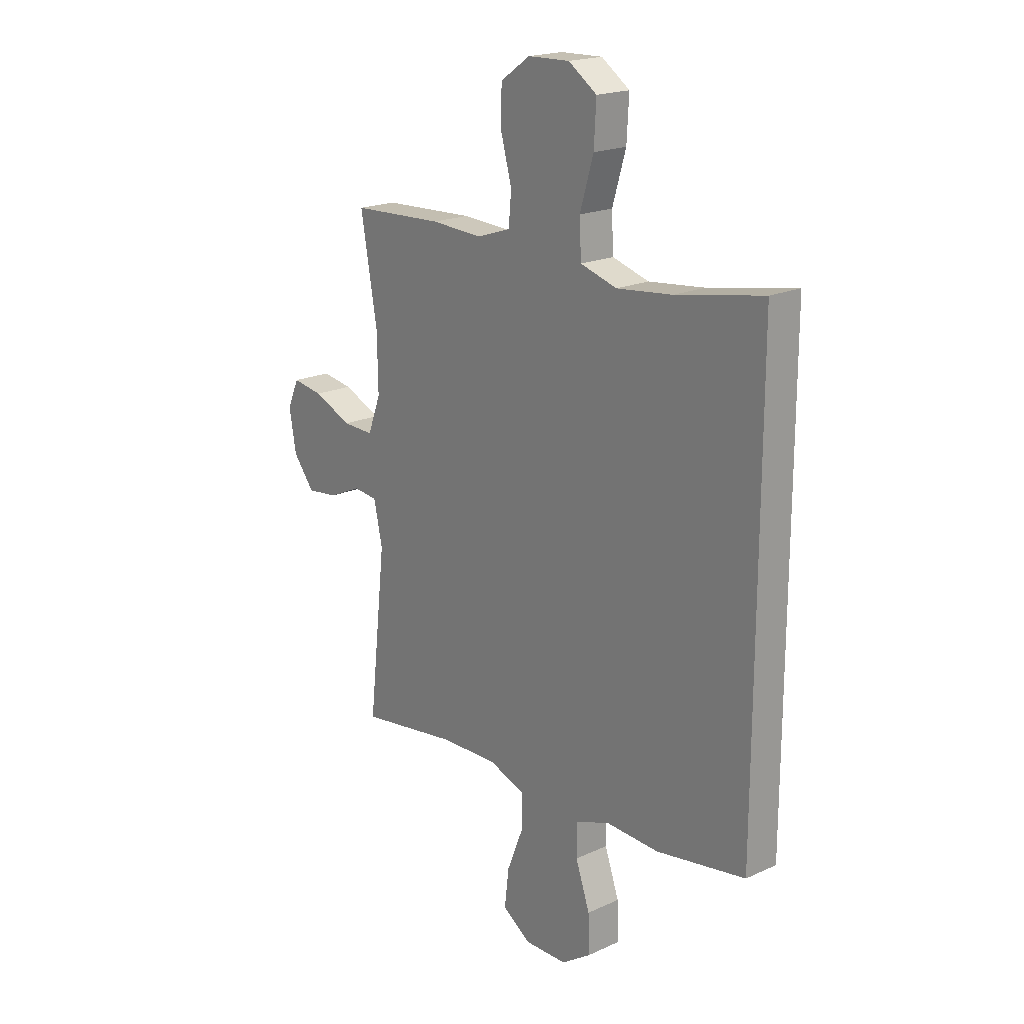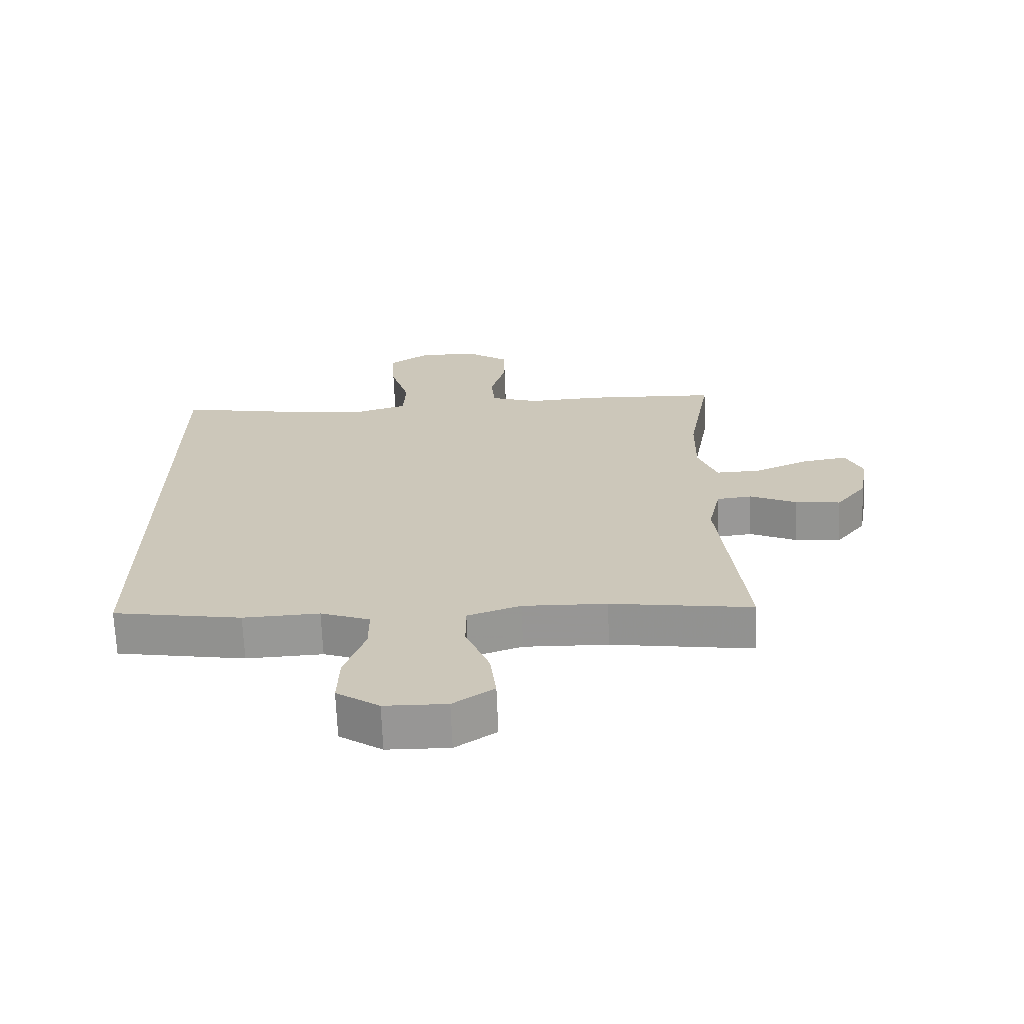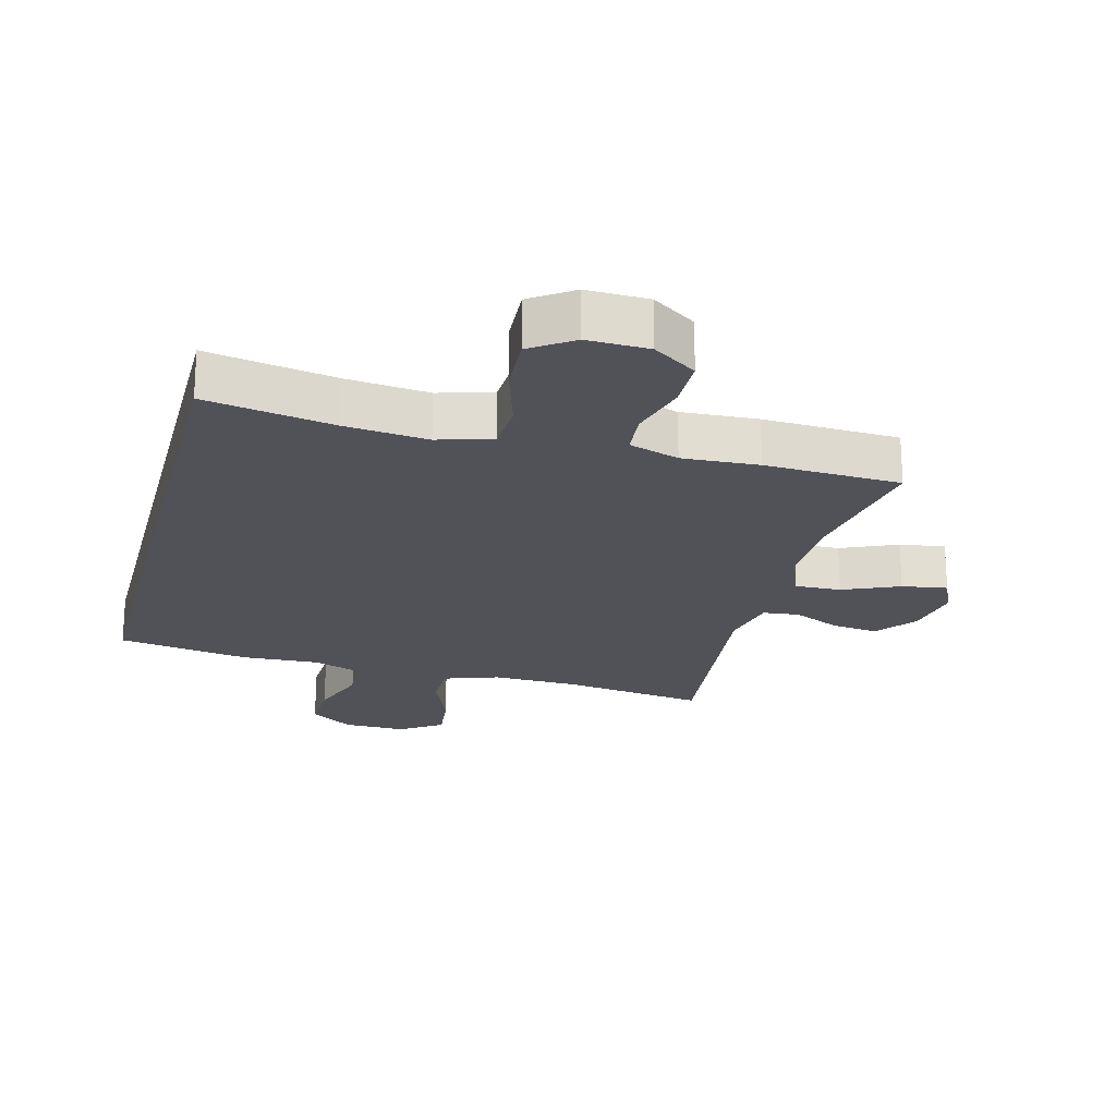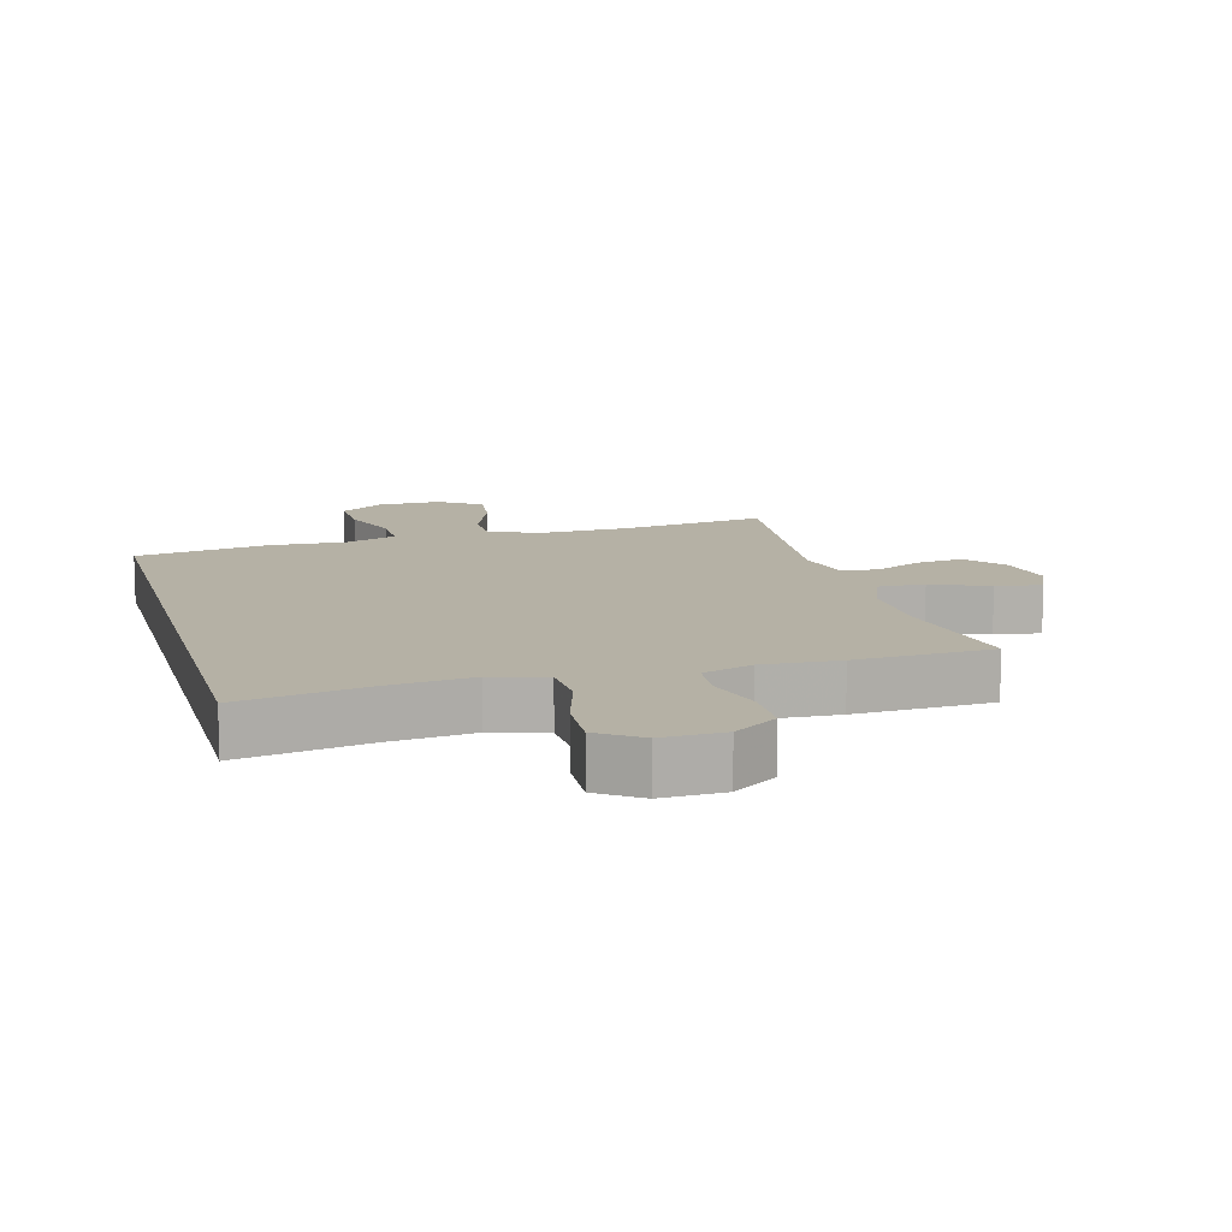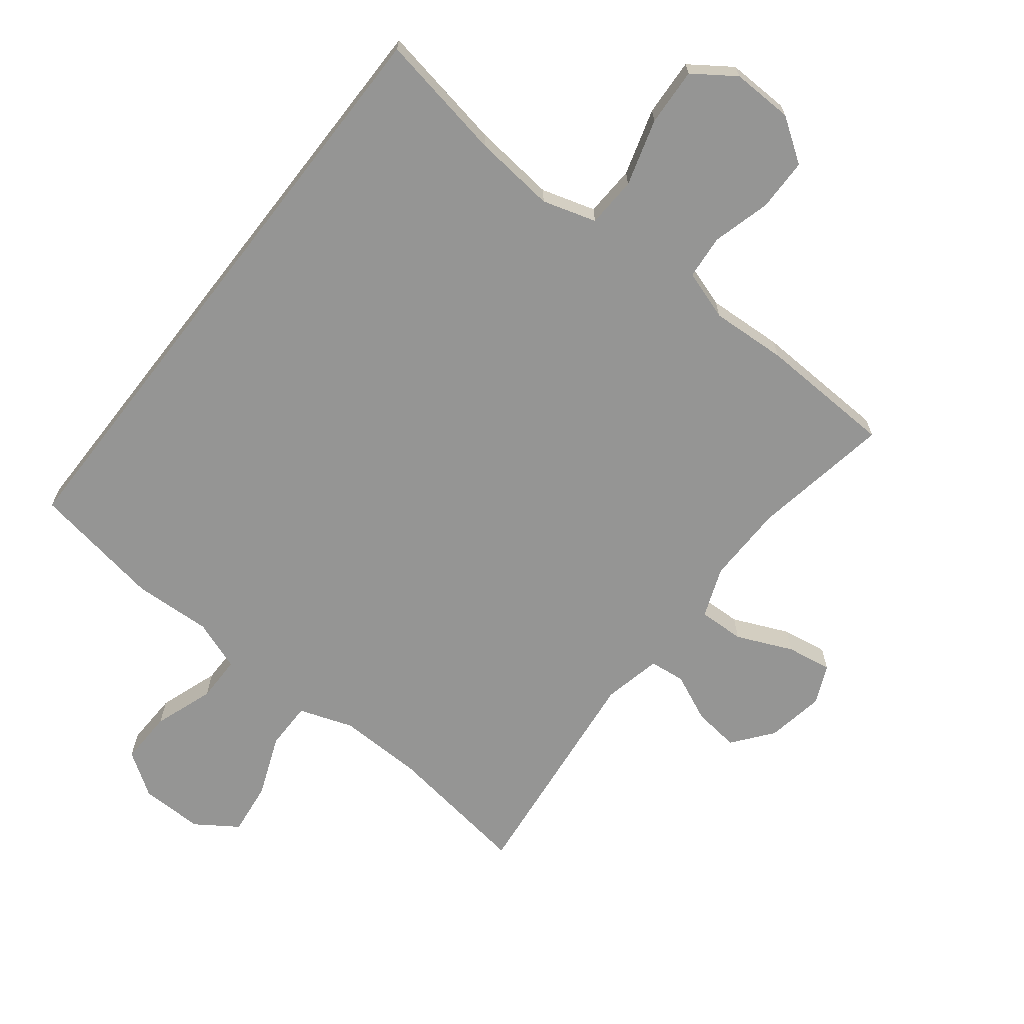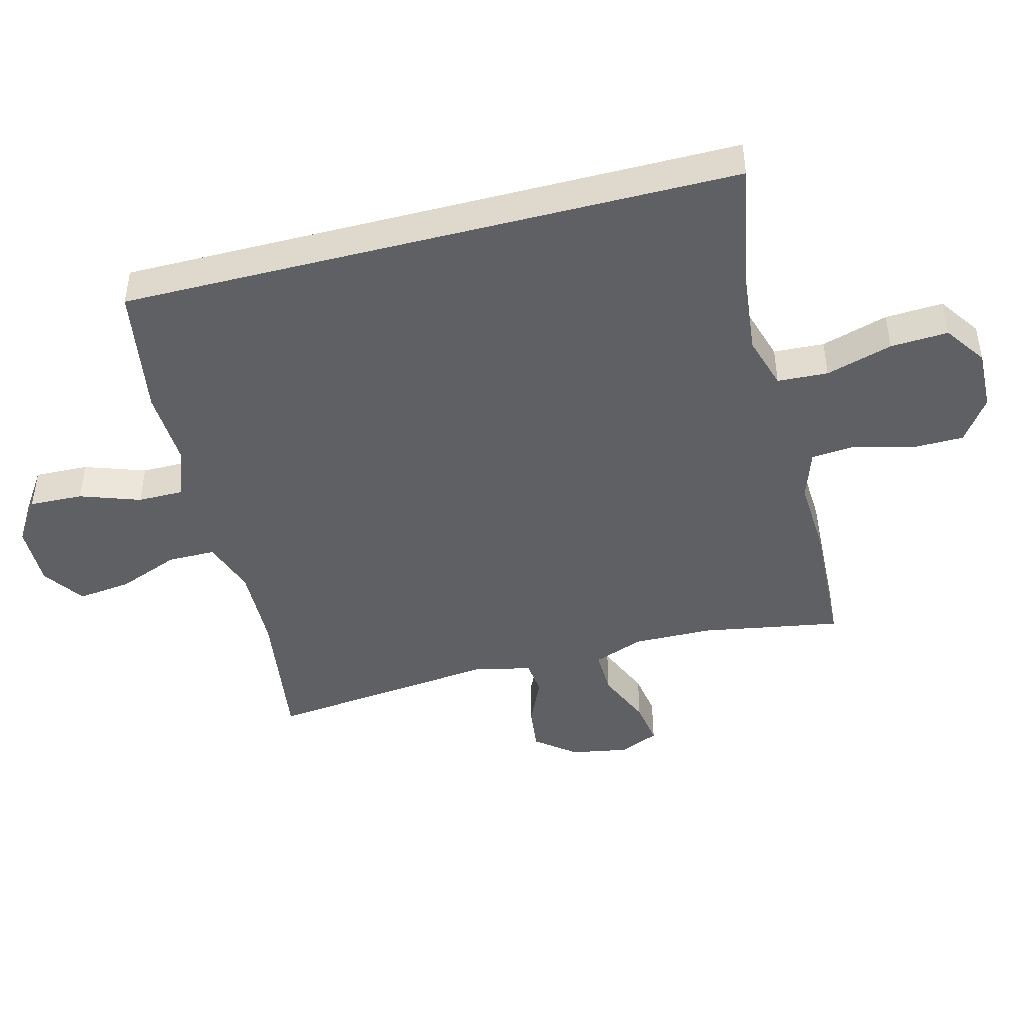
<metadata>
{"format":"obj","ext":"obj","renderer":"f3d","projection":"perspective","resolution":1024,"background":"white","views":[{"elev":19.6,"azim":-130.3,"up":"+Z"},{"elev":-68.1,"azim":2.3,"up":"+Z"},{"elev":-21.6,"azim":-14.5,"up":"+Y"},{"elev":11.9,"azim":-15.3,"up":"+Y"},{"elev":-67.4,"azim":-37.8,"up":"+Y"},{"elev":-44.9,"azim":-75.4,"up":"+Y"}]}
</metadata>
<code>
v -0.5 0.07 -0.434
v -0.5 0.07 0.53
v -0.3 0.07 0.493
v -0.172 0.07 0.479
v -0.088 0.07 0.504
v -0.084 0.07 0.583
v -0.115 0.07 0.687
v -0.12 0.07 0.777
v -0.055 0.07 0.822
v 0.041 0.07 0.819
v 0.109 0.07 0.772
v 0.11 0.07 0.69
v 0.085 0.07 0.599
v 0.091 0.07 0.53
v 0.169 0.07 0.504
v 0.288 0.07 0.51
v 0.5 0.07 0.5
v 0.462 0.07 0.282
v 0.46 0.07 0.158
v 0.49 0.07 0.079
v 0.562 0.07 0.081
v 0.65 0.07 0.119
v 0.721 0.07 0.13
v 0.748 0.07 0.069
v 0.732 0.07 -0.022
v 0.683 0.07 -0.084
v 0.611 0.07 -0.075
v 0.536 0.07 -0.041
v 0.48 0.07 -0.047
v 0.46 0.07 -0.138
v 0.5 0.07 -0.5
v 0.274 0.07 -0.467
v 0.14 0.07 -0.463
v 0.055 0.07 -0.492
v 0.055 0.07 -0.567
v 0.093 0.07 -0.663
v 0.103 0.07 -0.747
v 0.038 0.07 -0.791
v -0.061 0.07 -0.789
v -0.129 0.07 -0.743
v -0.126 0.07 -0.659
v -0.093 0.07 -0.565
v -0.093 0.07 -0.493
v -0.172 0.07 -0.464
v -0.294 0.07 -0.469
v -0.5 0 -0.434
v -0.5 0 0.53
v -0.3 0 0.493
v -0.172 0 0.479
v -0.088 0 0.504
v -0.084 0 0.583
v -0.115 0 0.687
v -0.12 0 0.777
v -0.055 0 0.822
v 0.041 0 0.819
v 0.109 0 0.772
v 0.11 0 0.69
v 0.085 0 0.599
v 0.091 0 0.53
v 0.169 0 0.504
v 0.288 0 0.51
v 0.5 0 0.5
v 0.462 0 0.282
v 0.46 0 0.158
v 0.49 0 0.079
v 0.562 0 0.081
v 0.65 0 0.119
v 0.721 0 0.13
v 0.748 0 0.069
v 0.732 0 -0.022
v 0.683 0 -0.084
v 0.611 0 -0.075
v 0.536 0 -0.041
v 0.48 0 -0.047
v 0.46 0 -0.138
v 0.5 0 -0.5
v 0.274 0 -0.467
v 0.14 0 -0.463
v 0.055 0 -0.492
v 0.055 0 -0.567
v 0.093 0 -0.663
v 0.103 0 -0.747
v 0.038 0 -0.791
v -0.061 0 -0.789
v -0.129 0 -0.743
v -0.126 0 -0.659
v -0.093 0 -0.565
v -0.093 0 -0.493
v -0.172 0 -0.464
v -0.294 0 -0.469
f 1 2 3
f 45 1 3
f 44 45 3
f 43 44 3 4
f 40 41 42
f 39 40 42
f 38 39 42
f 37 38 42
f 36 37 42
f 35 36 42
f 34 35 42 43
f 43 4 5
f 34 43 5
f 33 34 5
f 30 31 32
f 33 5 6
f 32 33 6
f 30 32 6
f 29 30 6
f 26 27 28
f 25 26 28
f 24 25 28
f 23 24 28
f 22 23 28
f 21 22 28
f 20 21 28 29
f 29 6 7
f 20 29 7
f 19 20 7
f 15 16 17 18
f 14 15 18 19
f 11 12 13
f 10 11 13
f 9 10 13
f 8 9 13
f 7 8 13
f 7 13 14
f 7 14 19
f 48 47 46
f 48 46 90
f 48 90 89
f 49 48 89 88
f 87 86 85
f 87 85 84
f 87 84 83
f 87 83 82
f 87 82 81
f 87 81 80
f 88 87 80 79
f 50 49 88
f 50 88 79
f 50 79 78
f 77 76 75
f 51 50 78
f 51 78 77
f 51 77 75
f 51 75 74
f 73 72 71
f 73 71 70
f 73 70 69
f 73 69 68
f 73 68 67
f 73 67 66
f 74 73 66 65
f 52 51 74
f 52 74 65
f 52 65 64
f 63 62 61 60
f 64 63 60 59
f 58 57 56
f 58 56 55
f 58 55 54
f 58 54 53
f 58 53 52
f 59 58 52
f 64 59 52
f 1 46 47 2
f 2 47 48 3
f 3 48 49 4
f 4 49 50 5
f 5 50 51 6
f 6 51 52 7
f 7 52 53 8
f 8 53 54 9
f 9 54 55 10
f 10 55 56 11
f 11 56 57 12
f 12 57 58 13
f 13 58 59 14
f 14 59 60 15
f 15 60 61 16
f 16 61 62 17
f 17 62 63 18
f 18 63 64 19
f 19 64 65 20
f 20 65 66 21
f 21 66 67 22
f 22 67 68 23
f 23 68 69 24
f 24 69 70 25
f 25 70 71 26
f 26 71 72 27
f 27 72 73 28
f 28 73 74 29
f 29 74 75 30
f 30 75 76 31
f 31 76 77 32
f 32 77 78 33
f 33 78 79 34
f 34 79 80 35
f 35 80 81 36
f 36 81 82 37
f 37 82 83 38
f 38 83 84 39
f 39 84 85 40
f 40 85 86 41
f 41 86 87 42
f 42 87 88 43
f 43 88 89 44
f 44 89 90 45
f 45 90 46 1

</code>
